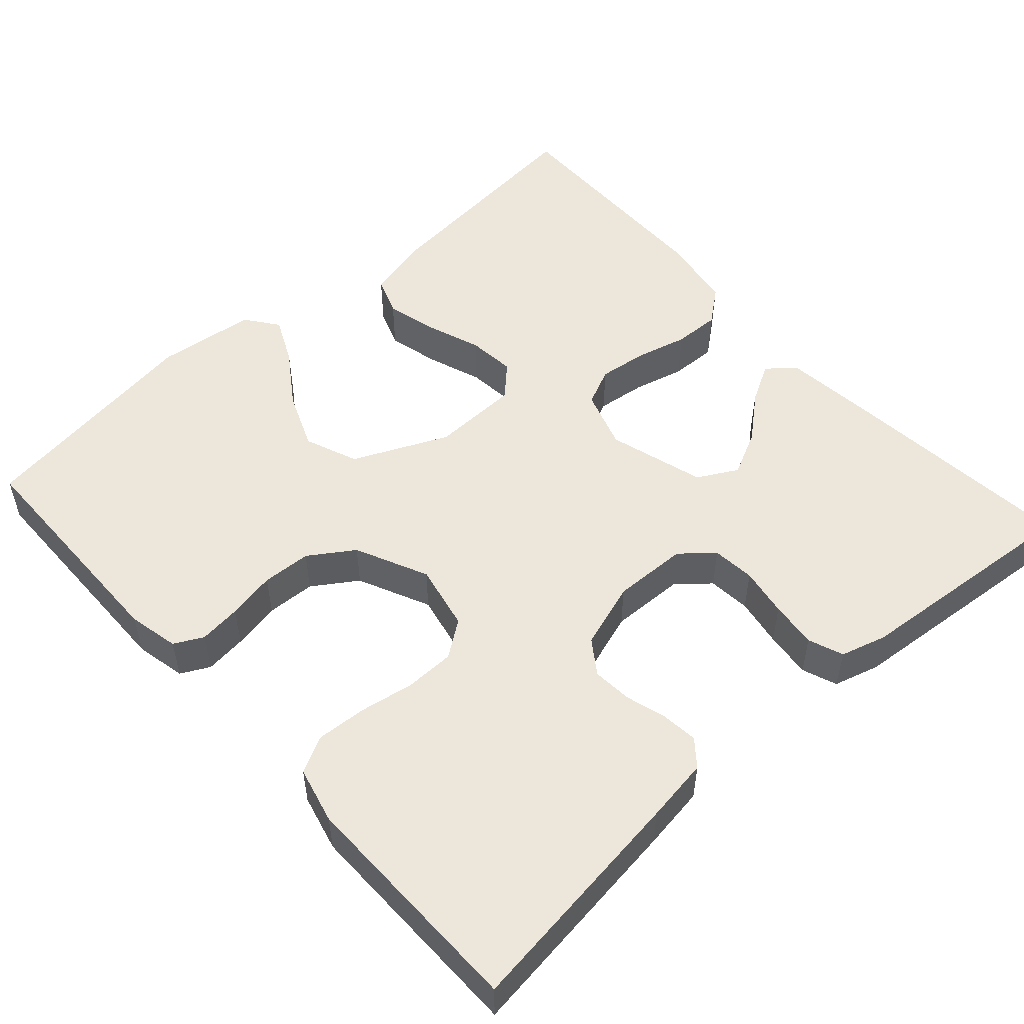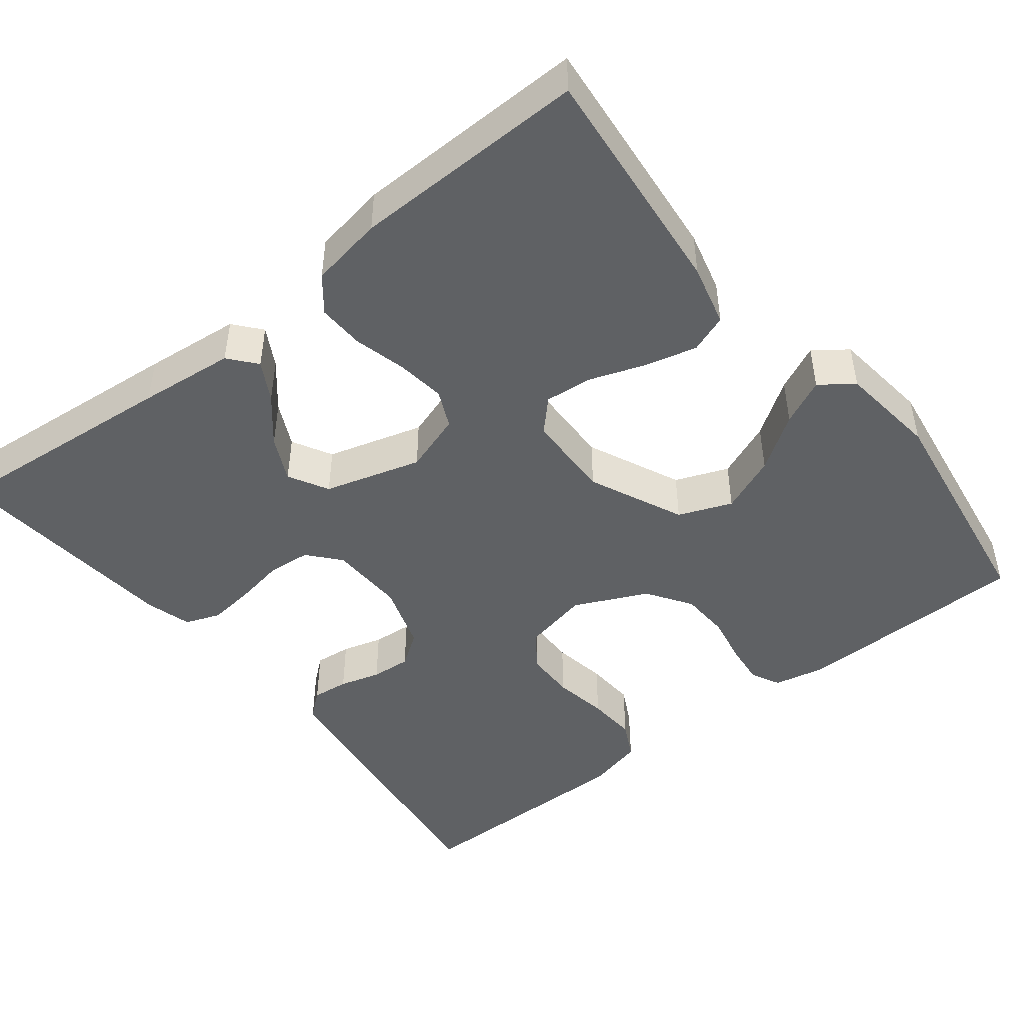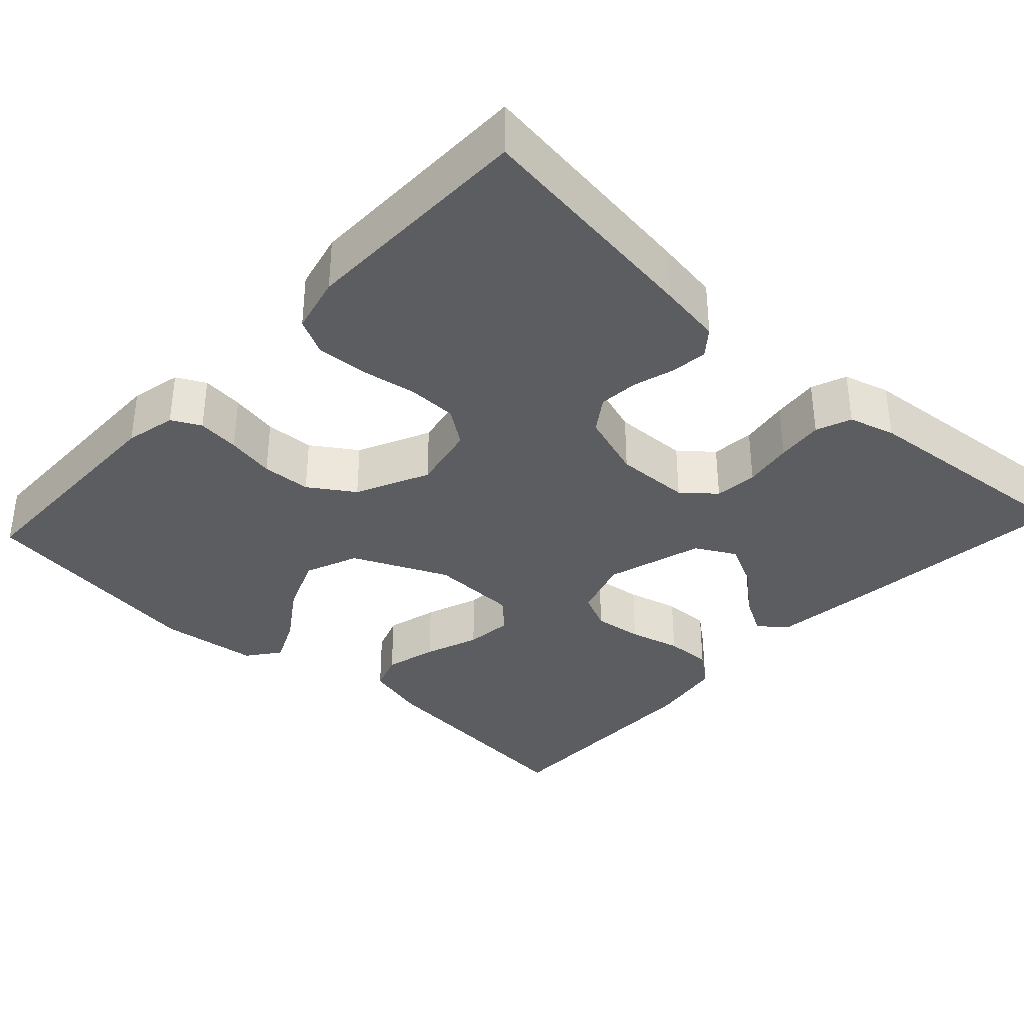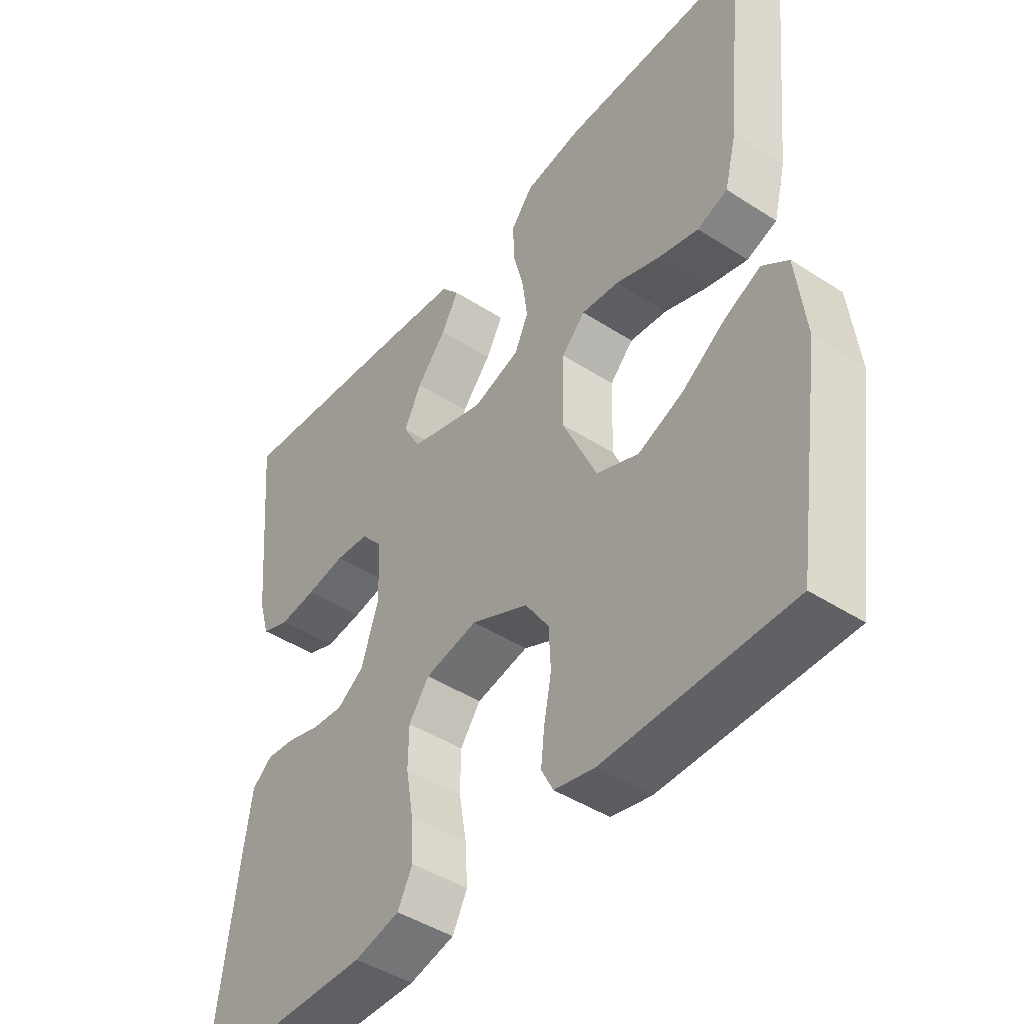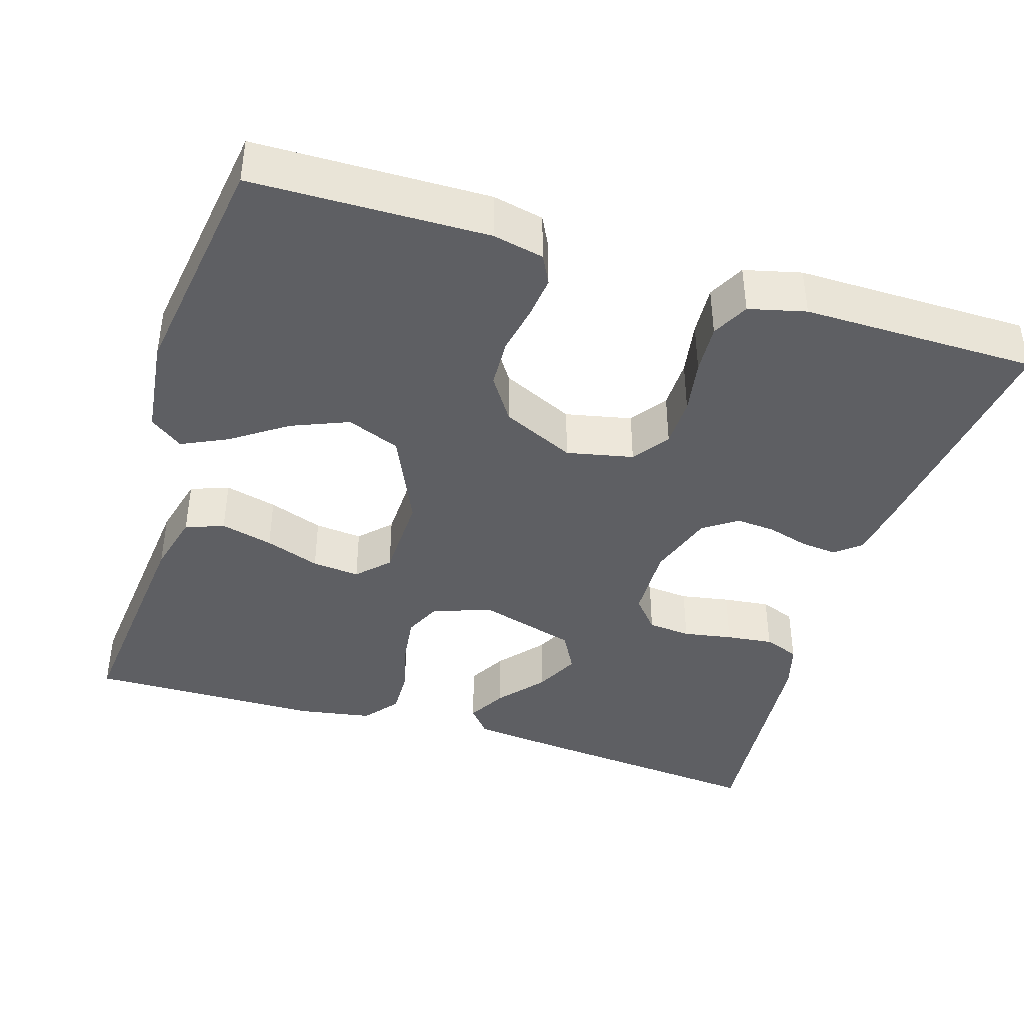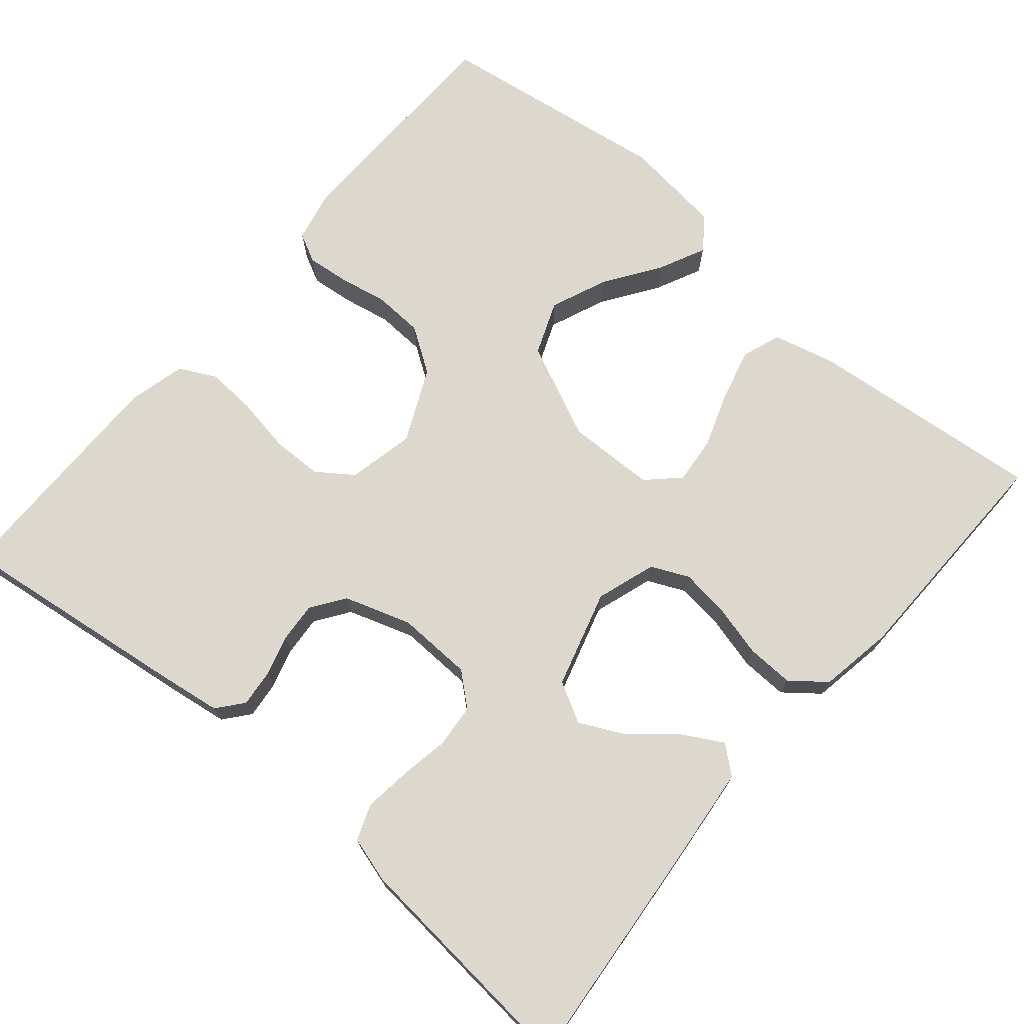
<metadata>
{"format":"obj","ext":"obj","renderer":"f3d","projection":"perspective","resolution":1024,"background":"white","views":[{"elev":52.2,"azim":-132.0,"up":"+Y"},{"elev":-46.6,"azim":38.3,"up":"+Y"},{"elev":-35.4,"azim":-133.0,"up":"+Y"},{"elev":-44.8,"azim":53.1,"up":"+Z"},{"elev":-41.0,"azim":162.8,"up":"+Y"},{"elev":72.1,"azim":-49.6,"up":"+Y"}]}
</metadata>
<code>
v -0.5 0.07 -0.5
v -0.461 0.07 -0.2
v -0.449 0.07 -0.118
v -0.416 0.07 -0.091
v -0.369 0.07 -0.096
v -0.317 0.07 -0.111
v -0.266 0.07 -0.115
v -0.223 0.07 -0.085
v -0.195 0.07 0
v -0.198 0.07 0.096
v -0.233 0.07 0.137
v -0.288 0.07 0.142
v -0.351 0.07 0.131
v -0.411 0.07 0.124
v -0.456 0.07 0.141
v -0.473 0.07 0.2
v -0.5 0.07 0.5
v -0.2 0.07 0.472
v -0.077 0.07 0.459
v -0.048 0.07 0.424
v -0.076 0.07 0.374
v -0.124 0.07 0.317
v -0.152 0.07 0.26
v -0.124 0.07 0.209
v 0 0.07 0.173
v 0.076 0.07 0.198
v 0.098 0.07 0.246
v 0.09 0.07 0.309
v 0.073 0.07 0.375
v 0.071 0.07 0.435
v 0.106 0.07 0.479
v 0.2 0.07 0.495
v 0.5 0.07 0.5
v 0.47 0.07 0.2
v 0.45 0.07 0.121
v 0.401 0.07 0.103
v 0.334 0.07 0.12
v 0.264 0.07 0.145
v 0.203 0.07 0.151
v 0.165 0.07 0.112
v 0.162 0.07 0
v 0.217 0.07 -0.121
v 0.285 0.07 -0.148
v 0.358 0.07 -0.118
v 0.428 0.07 -0.07
v 0.487 0.07 -0.042
v 0.529 0.07 -0.073
v 0.544 0.07 -0.2
v 0.5 0.07 -0.5
v 0.2 0.07 -0.505
v 0.135 0.07 -0.491
v 0.116 0.07 -0.454
v 0.122 0.07 -0.4
v 0.134 0.07 -0.338
v 0.131 0.07 -0.275
v 0.093 0.07 -0.218
v 0 0.07 -0.175
v -0.085 0.07 -0.193
v -0.118 0.07 -0.239
v -0.119 0.07 -0.303
v -0.107 0.07 -0.373
v -0.103 0.07 -0.437
v -0.127 0.07 -0.484
v -0.2 0.07 -0.502
v -0.5 0 -0.5
v -0.461 0 -0.2
v -0.449 0 -0.118
v -0.416 0 -0.091
v -0.369 0 -0.096
v -0.317 0 -0.111
v -0.266 0 -0.115
v -0.223 0 -0.085
v -0.195 0 0
v -0.198 0 0.096
v -0.233 0 0.137
v -0.288 0 0.142
v -0.351 0 0.131
v -0.411 0 0.124
v -0.456 0 0.141
v -0.473 0 0.2
v -0.5 0 0.5
v -0.2 0 0.472
v -0.077 0 0.459
v -0.048 0 0.424
v -0.076 0 0.374
v -0.124 0 0.317
v -0.152 0 0.26
v -0.124 0 0.209
v 0 0 0.173
v 0.076 0 0.198
v 0.098 0 0.246
v 0.09 0 0.309
v 0.073 0 0.375
v 0.071 0 0.435
v 0.106 0 0.479
v 0.2 0 0.495
v 0.5 0 0.5
v 0.47 0 0.2
v 0.45 0 0.121
v 0.401 0 0.103
v 0.334 0 0.12
v 0.264 0 0.145
v 0.203 0 0.151
v 0.165 0 0.112
v 0.162 0 0
v 0.217 0 -0.121
v 0.285 0 -0.148
v 0.358 0 -0.118
v 0.428 0 -0.07
v 0.487 0 -0.042
v 0.529 0 -0.073
v 0.544 0 -0.2
v 0.5 0 -0.5
v 0.2 0 -0.505
v 0.135 0 -0.491
v 0.116 0 -0.454
v 0.122 0 -0.4
v 0.134 0 -0.338
v 0.131 0 -0.275
v 0.093 0 -0.218
v 0 0 -0.175
v -0.085 0 -0.193
v -0.118 0 -0.239
v -0.119 0 -0.303
v -0.107 0 -0.373
v -0.103 0 -0.437
v -0.127 0 -0.484
v -0.2 0 -0.502
f 4 5 6
f 3 4 6
f 2 3 6
f 1 2 6
f 64 1 6
f 63 64 6
f 62 63 6
f 61 62 6
f 60 61 6
f 59 60 6 7
f 58 59 7 8
f 57 58 8 9
f 56 57 9 10
f 52 53 54
f 51 52 54
f 50 51 54
f 49 50 54
f 48 49 54
f 47 48 54
f 46 47 54
f 45 46 54
f 44 45 54
f 43 44 54 55
f 42 43 55 56
f 36 37 38
f 35 36 38
f 34 35 38
f 33 34 38
f 32 33 38
f 31 32 38
f 30 31 38
f 29 30 38
f 28 29 38
f 27 28 38 39
f 26 27 39 40
f 20 21 22
f 19 20 22
f 18 19 22
f 17 18 22
f 16 17 22
f 15 16 22
f 14 15 22
f 13 14 22
f 12 13 22
f 11 12 22 23
f 56 10 11
f 42 56 11
f 41 42 11
f 25 26 40 41
f 24 25 41 11
f 11 23 24
f 70 69 68
f 70 68 67
f 70 67 66
f 70 66 65
f 70 65 128
f 70 128 127
f 70 127 126
f 70 126 125
f 70 125 124
f 71 70 124 123
f 72 71 123 122
f 73 72 122 121
f 74 73 121 120
f 118 117 116
f 118 116 115
f 118 115 114
f 118 114 113
f 118 113 112
f 118 112 111
f 118 111 110
f 118 110 109
f 118 109 108
f 119 118 108 107
f 120 119 107 106
f 102 101 100
f 102 100 99
f 102 99 98
f 102 98 97
f 102 97 96
f 102 96 95
f 102 95 94
f 102 94 93
f 102 93 92
f 103 102 92 91
f 104 103 91 90
f 86 85 84
f 86 84 83
f 86 83 82
f 86 82 81
f 86 81 80
f 86 80 79
f 86 79 78
f 86 78 77
f 86 77 76
f 87 86 76 75
f 75 74 120
f 75 120 106
f 75 106 105
f 105 104 90 89
f 75 105 89 88
f 88 87 75
f 1 65 66 2
f 2 66 67 3
f 3 67 68 4
f 4 68 69 5
f 5 69 70 6
f 6 70 71 7
f 7 71 72 8
f 8 72 73 9
f 9 73 74 10
f 10 74 75 11
f 11 75 76 12
f 12 76 77 13
f 13 77 78 14
f 14 78 79 15
f 15 79 80 16
f 16 80 81 17
f 17 81 82 18
f 18 82 83 19
f 19 83 84 20
f 20 84 85 21
f 21 85 86 22
f 22 86 87 23
f 23 87 88 24
f 24 88 89 25
f 25 89 90 26
f 26 90 91 27
f 27 91 92 28
f 28 92 93 29
f 29 93 94 30
f 30 94 95 31
f 31 95 96 32
f 32 96 97 33
f 33 97 98 34
f 34 98 99 35
f 35 99 100 36
f 36 100 101 37
f 37 101 102 38
f 38 102 103 39
f 39 103 104 40
f 40 104 105 41
f 41 105 106 42
f 42 106 107 43
f 43 107 108 44
f 44 108 109 45
f 45 109 110 46
f 46 110 111 47
f 47 111 112 48
f 48 112 113 49
f 49 113 114 50
f 50 114 115 51
f 51 115 116 52
f 52 116 117 53
f 53 117 118 54
f 54 118 119 55
f 55 119 120 56
f 56 120 121 57
f 57 121 122 58
f 58 122 123 59
f 59 123 124 60
f 60 124 125 61
f 61 125 126 62
f 62 126 127 63
f 63 127 128 64
f 64 128 65 1

</code>
